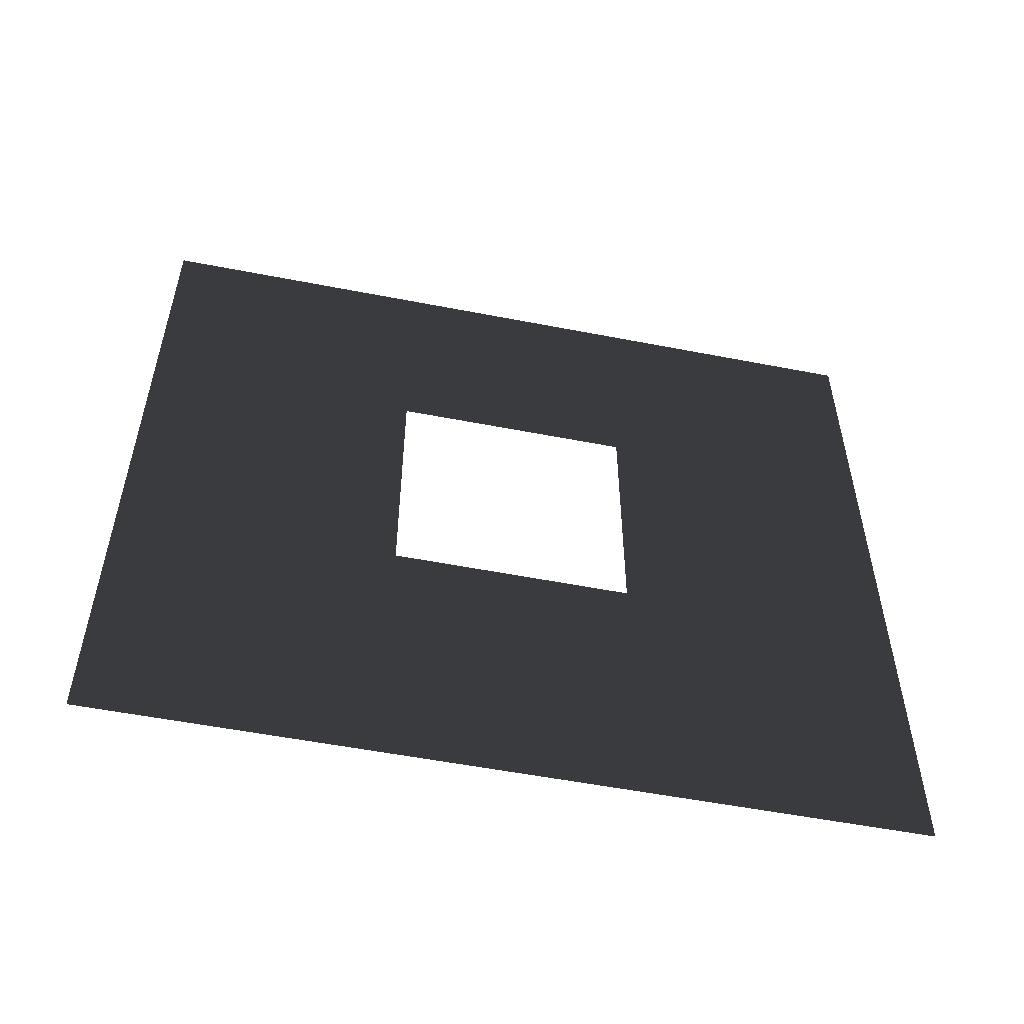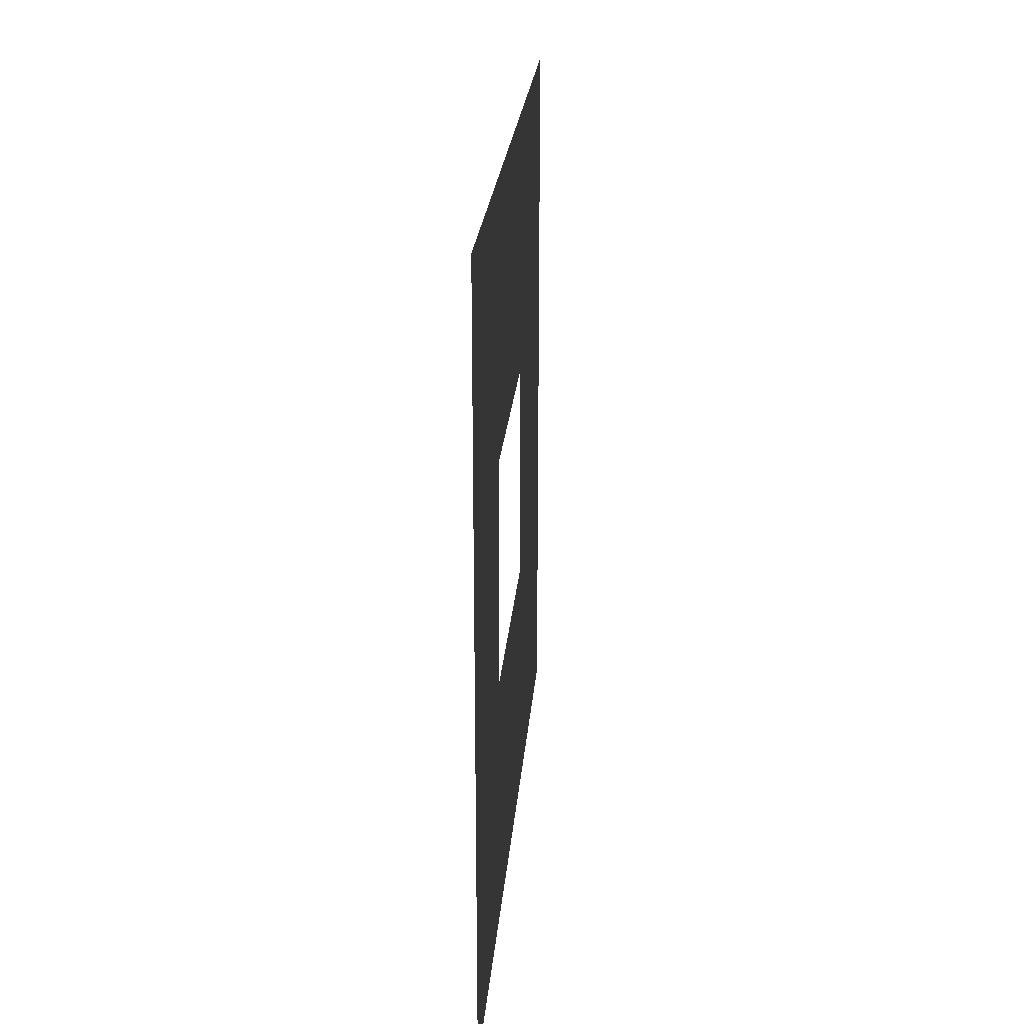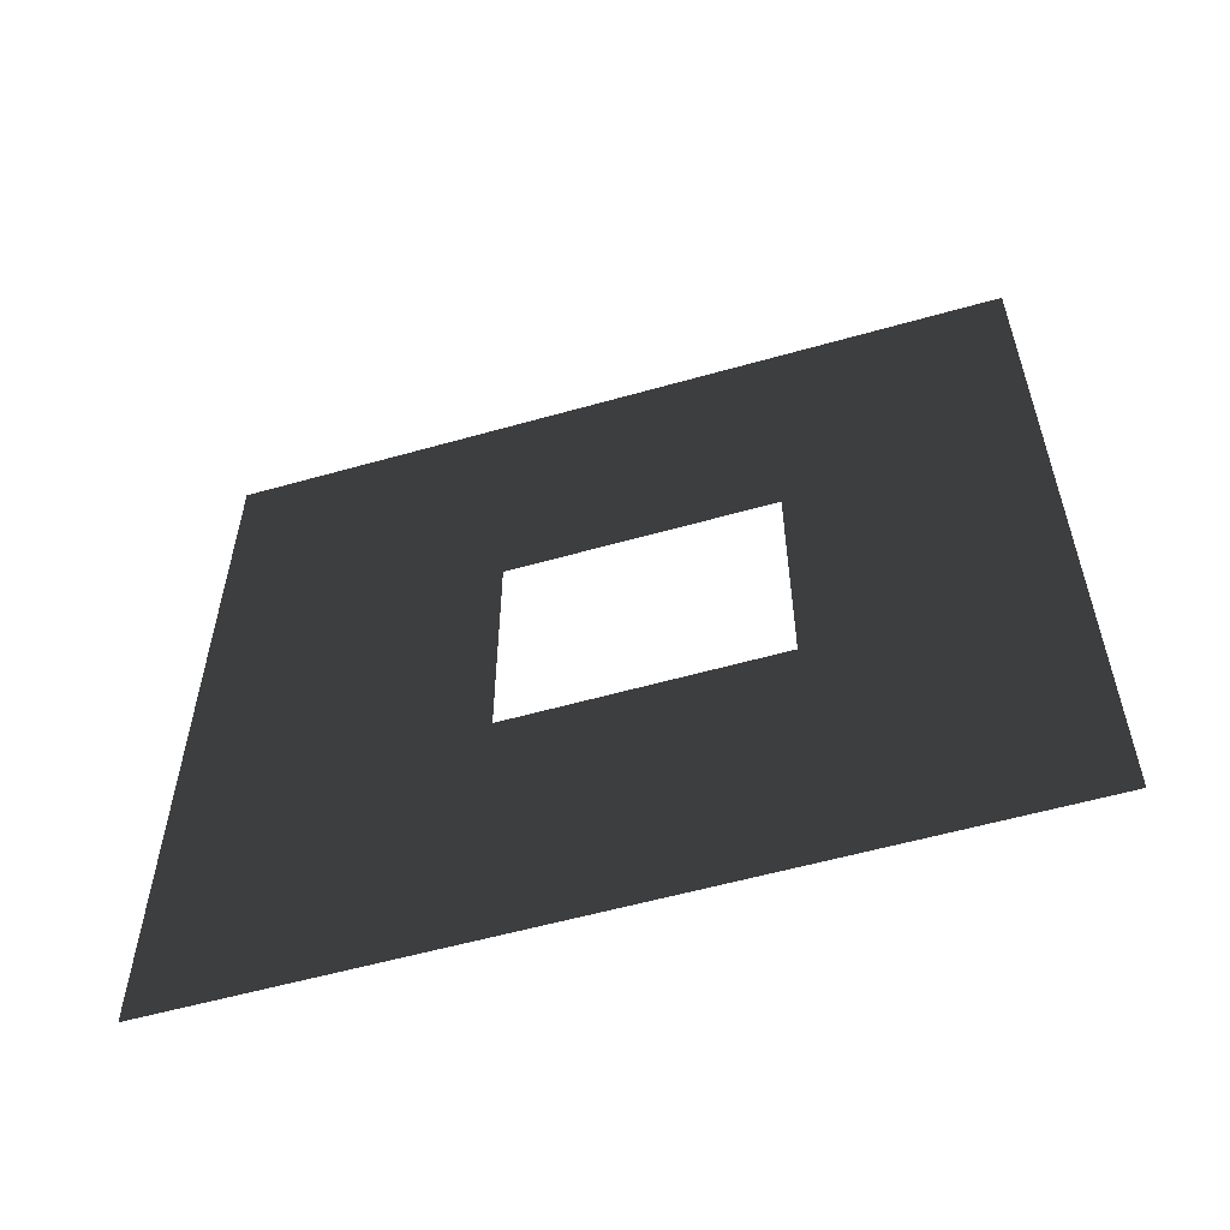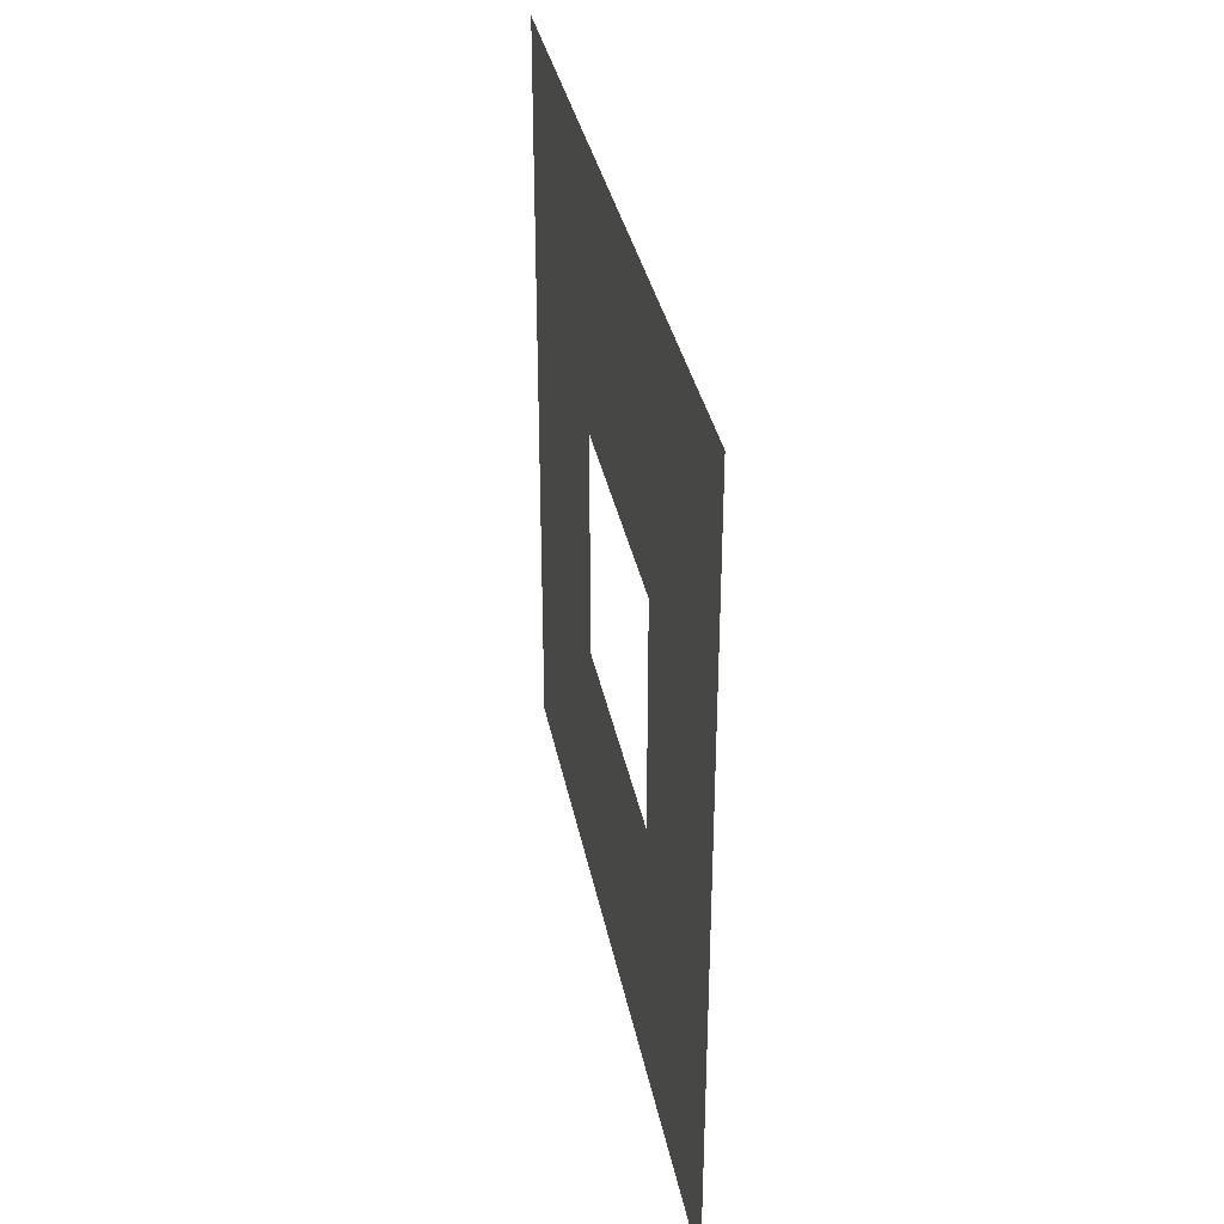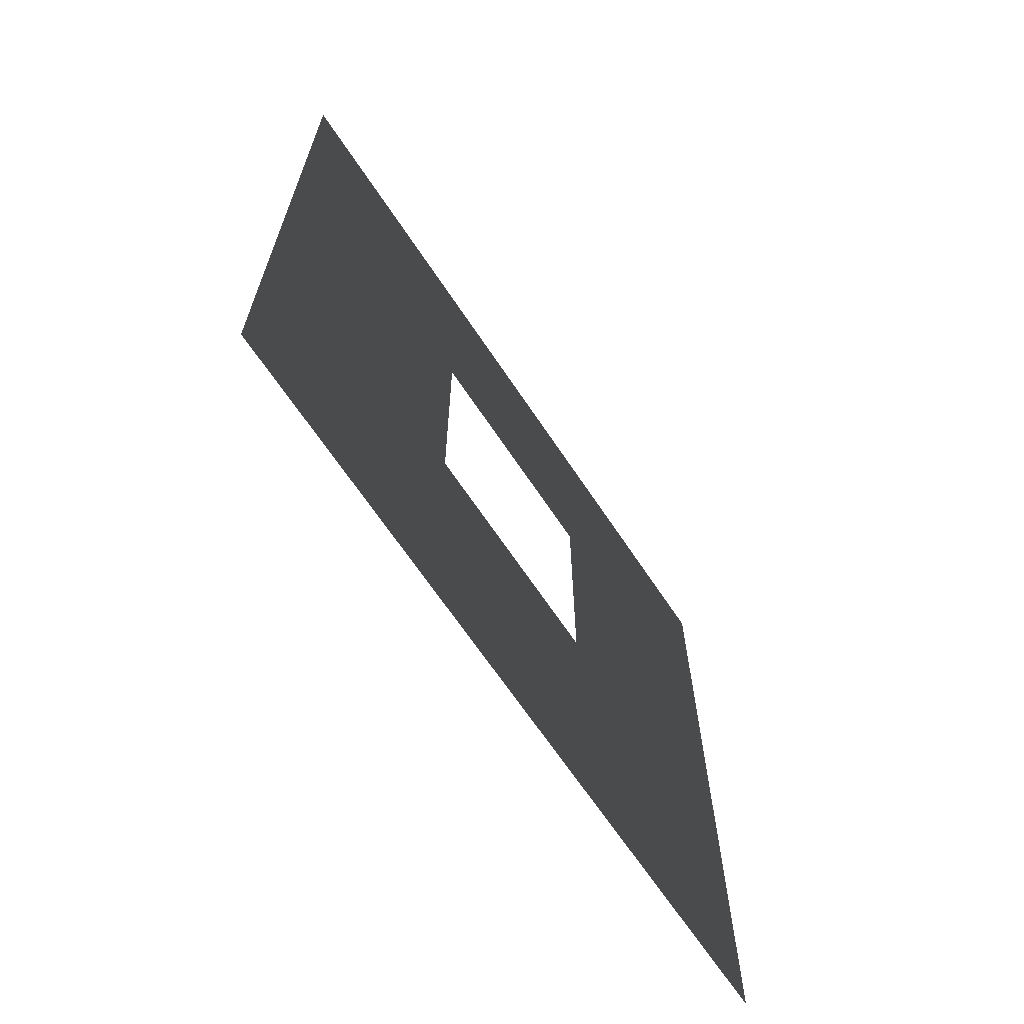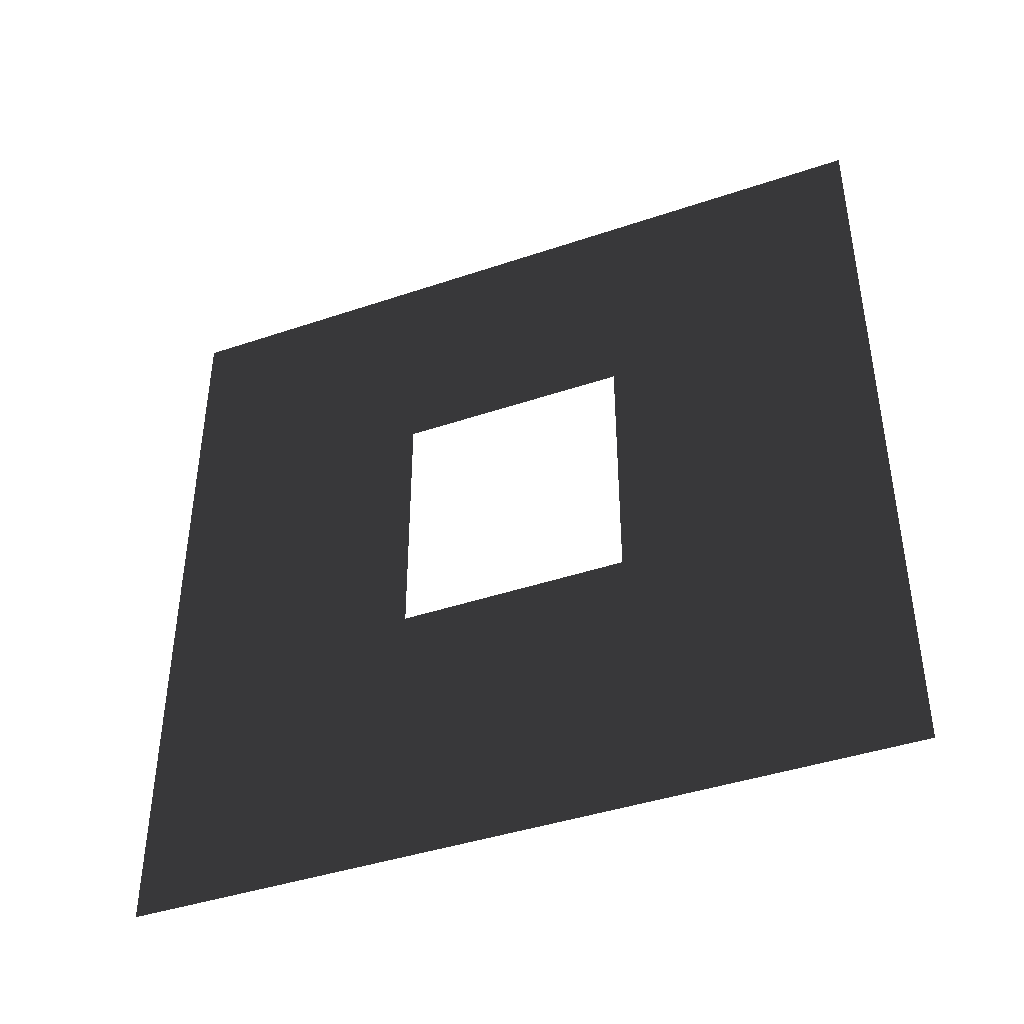
<metadata>
{"format":"obj","ext":"obj","renderer":"f3d","projection":"perspective","resolution":1024,"background":"white","views":[{"elev":-54.1,"azim":78.3,"up":"+Y"},{"elev":23.5,"azim":-175.3,"up":"+Z"},{"elev":-56.7,"azim":106.5,"up":"+Z"},{"elev":34.5,"azim":169.2,"up":"+Z"},{"elev":-66.4,"azim":-146.4,"up":"+Y"},{"elev":-41.8,"azim":112.2,"up":"+Y"}]}
</metadata>
<code>
v -0.2 1.094 1.95
v -0.2 3 3
v -0.2 -8.903e-07 3
v -0.2 2.094 1.95
v -0.2 2.094 1.05
v -0.2 3 3.545e-06
v -0.2 -4.529e-07 3.545e-06
v -0.2 1.094 1.05
g wall01_window1m_B_10597_1749
f 1 3 2
f 2 4 1
f 5 4 2
f 2 6 5
f 5 6 7
f 7 3 1
f 7 8 5
f 1 8 7

</code>
